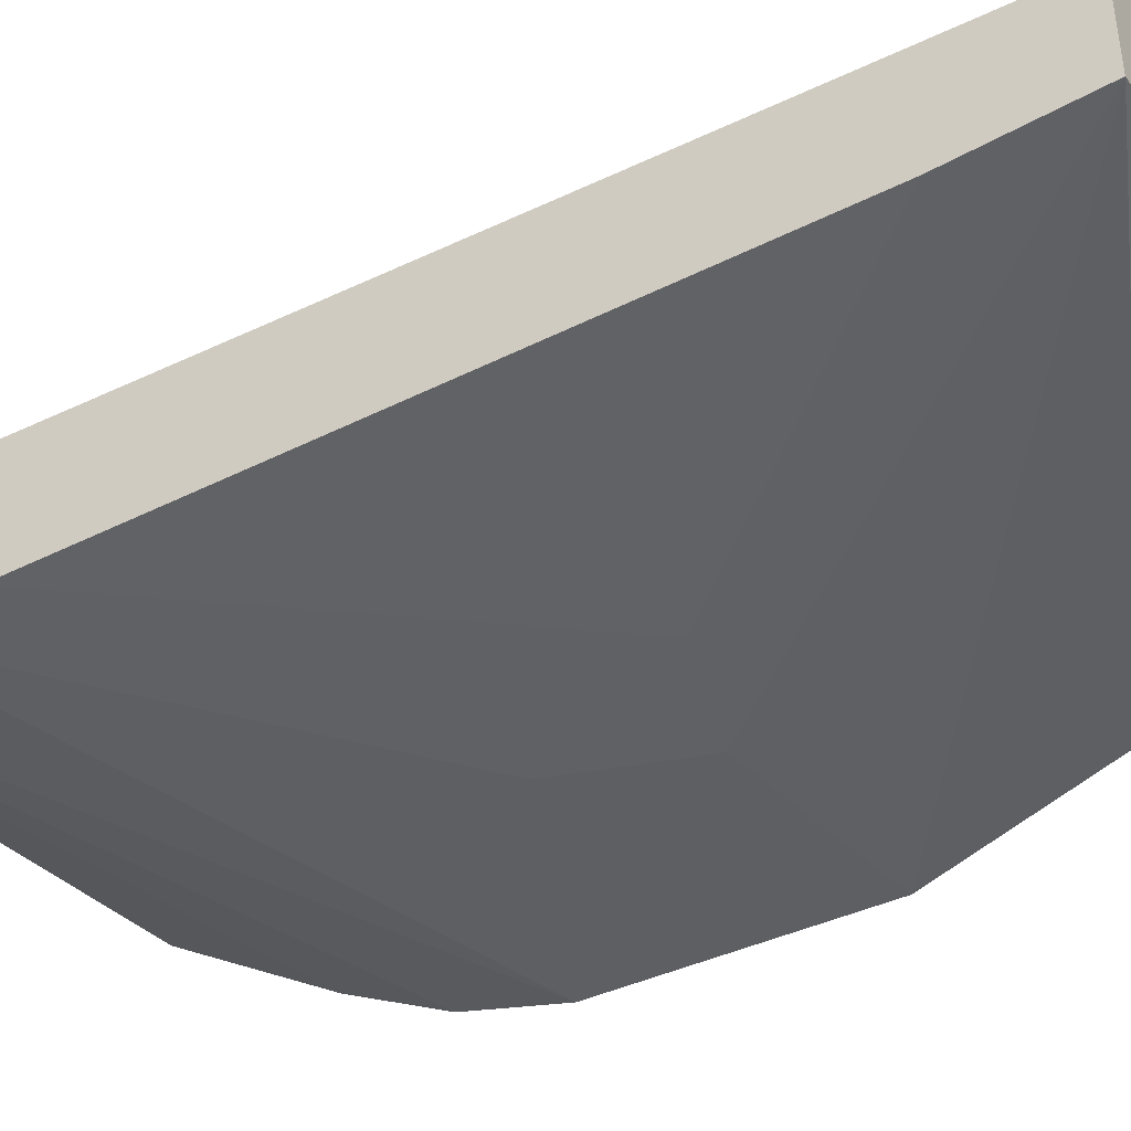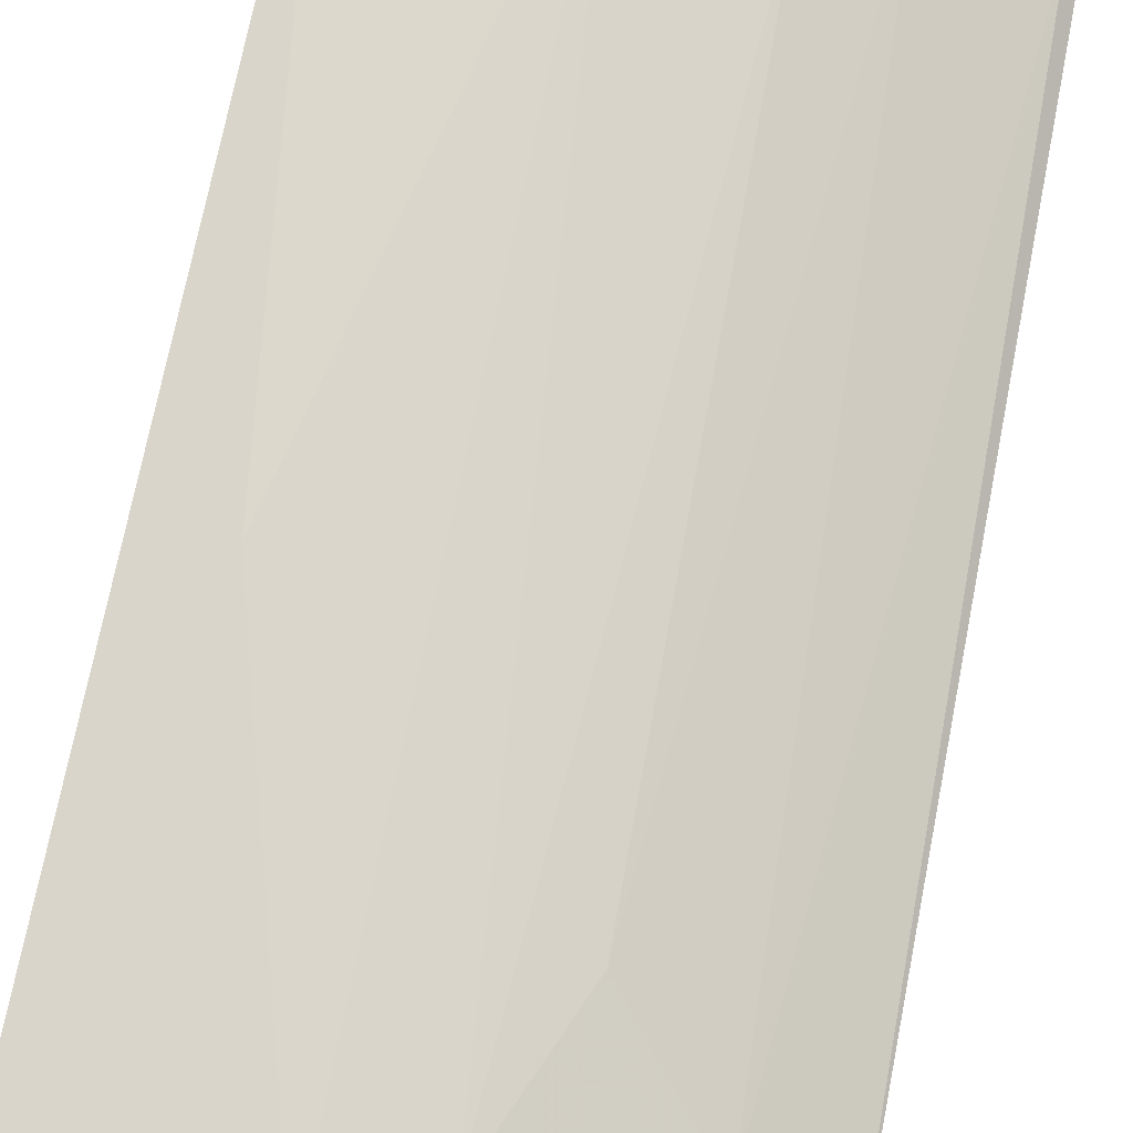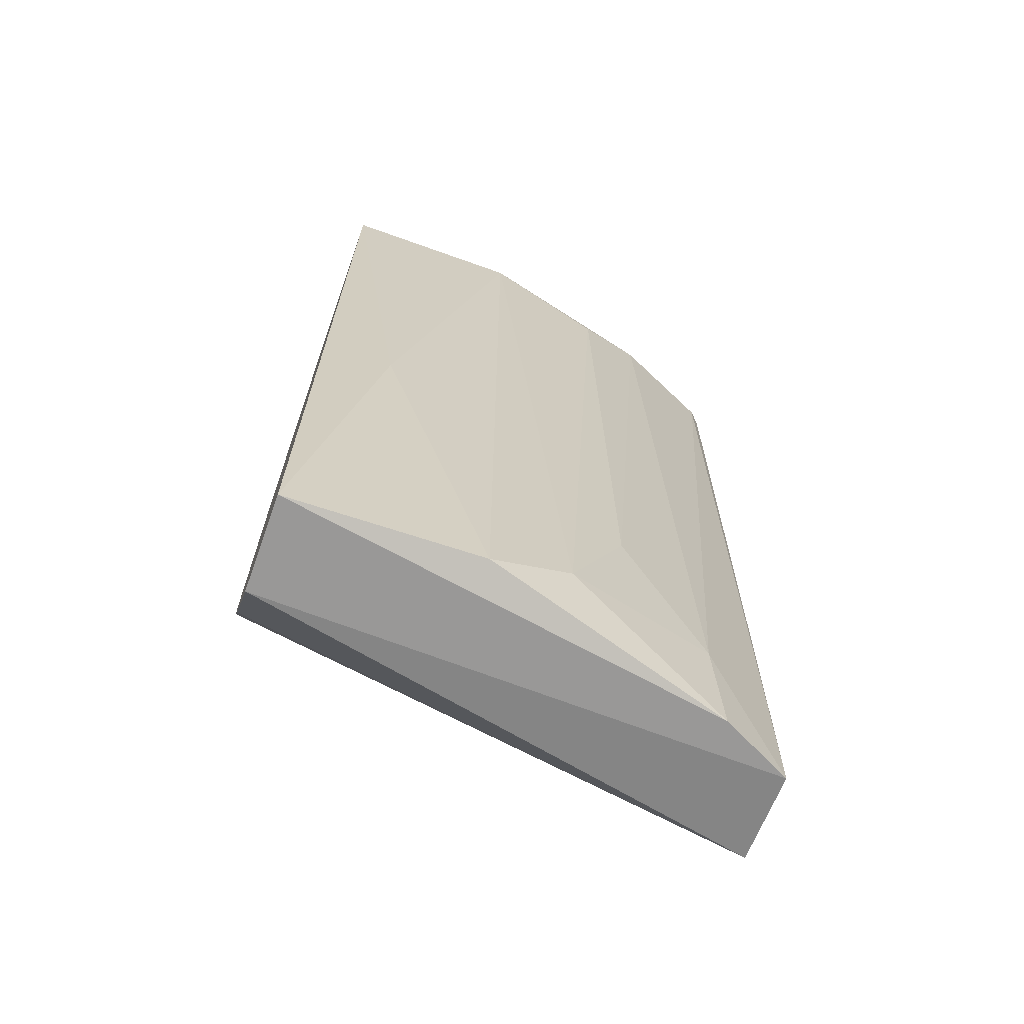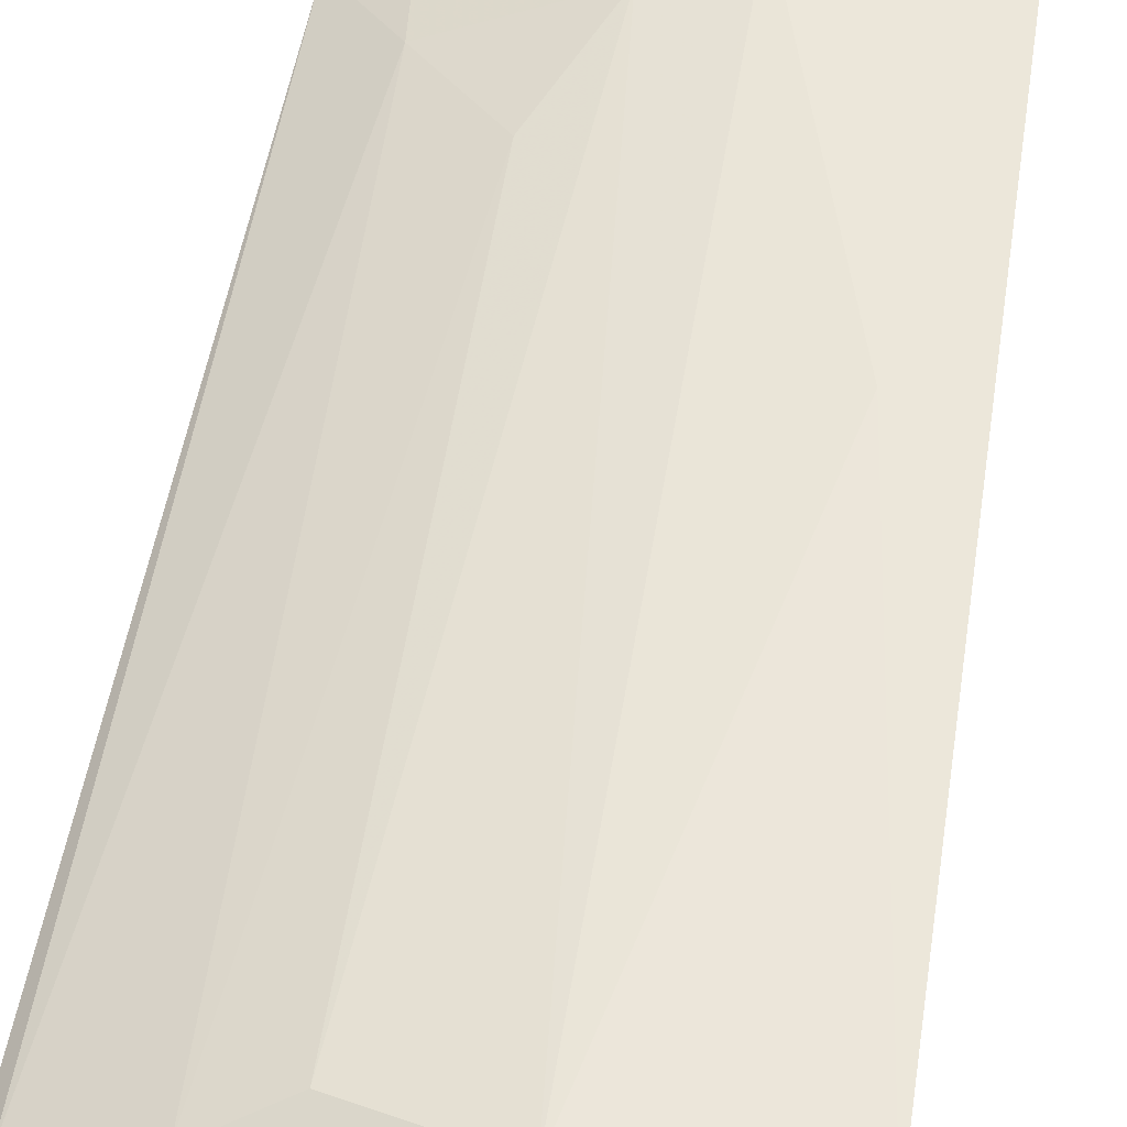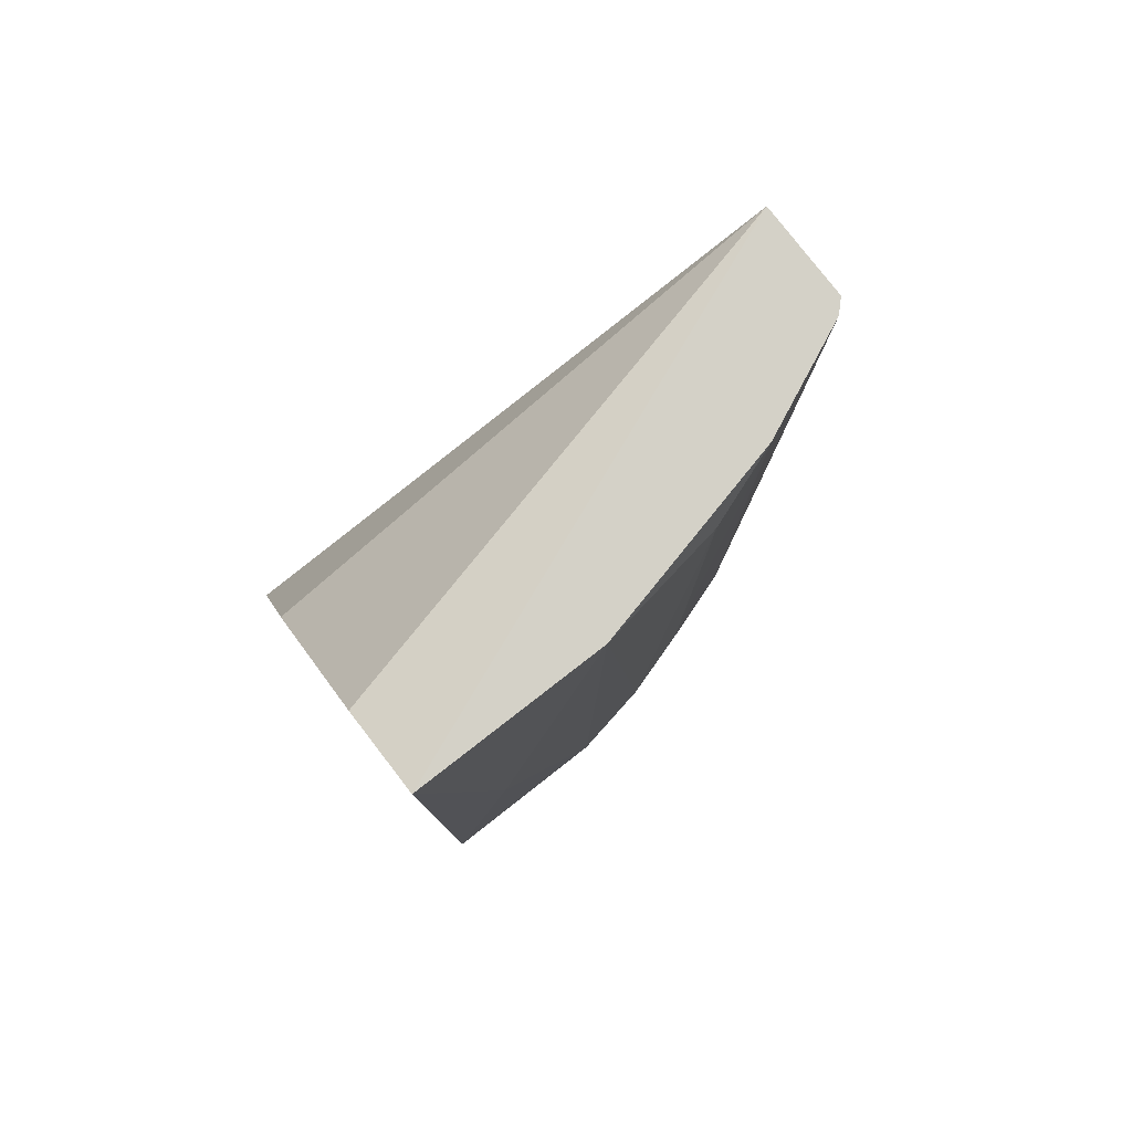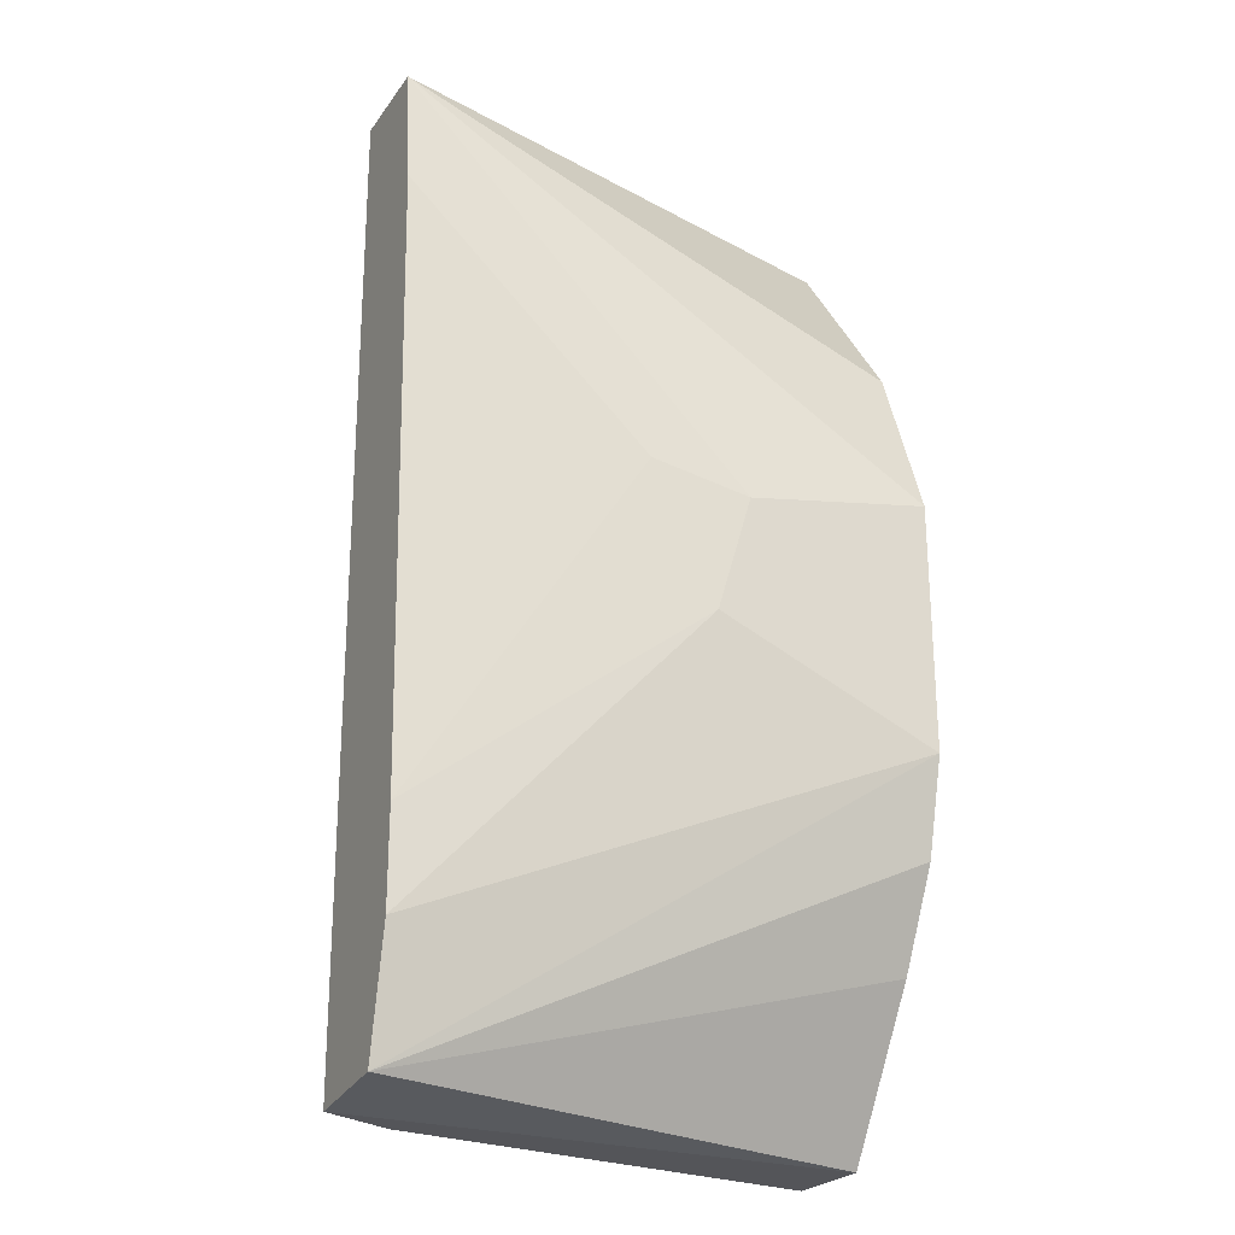
<metadata>
{"format":"obj","ext":"obj","renderer":"f3d","projection":"perspective","resolution":1024,"background":"white","views":[{"elev":-41.6,"azim":-60.5,"up":"+Y"},{"elev":72.7,"azim":-168.8,"up":"+Y"},{"elev":-68.7,"azim":160.3,"up":"+Z"},{"elev":54.3,"azim":9.3,"up":"+Y"},{"elev":79.8,"azim":142.2,"up":"+Z"},{"elev":-24.6,"azim":-27.1,"up":"+Z"}]}
</metadata>
<code>
v -0.03838 -0.03273 0.008193
v -0.02559 -0.03031 0.0362
v -0.03112 -0.03031 0.0362
v -0.02559 -0.03826 0.02548
v -0.04045 -0.03619 0.0362
v -0.02559 -0.03066 0.008193
v -0.04045 -0.03654 0.008541
v -0.02559 -0.03757 0.01545
v -0.04011 -0.03308 0.0362
v -0.03216 -0.03826 0.02099
v -0.03354 -0.03101 0.01027
v -0.02559 -0.03273 0.03585
v -0.02559 -0.03343 0.008193
v -0.04045 -0.03723 0.012
v -0.04045 -0.03377 0.008193
v -0.03492 -0.03101 0.03516
v -0.02559 -0.03654 0.03032
v -0.02559 -0.03826 0.01822
v -0.03112 -0.03066 0.008541
v -0.02766 -0.03031 0.0203
v -0.03803 -0.03239 0.01131
v -0.03388 -0.03792 0.02514
v -0.04045 -0.03654 0.03274
v -0.04045 -0.03343 0.0362
v -0.02559 -0.03619 0.01269
v -0.037 -0.0317 0.0362
v -0.03112 -0.03826 0.02444
v -0.03527 -0.03135 0.01442
v -0.04045 -0.03723 0.01476
f 13 8 25
f 7 13 25
f 8 7 25
f 9 15 24
f 15 5 24
f 1 15 21
f 5 14 23
f 15 9 21
f 11 1 21
f 9 3 26
f 5 9 24
f 3 16 26
f 10 22 29
f 4 5 27
f 10 4 27
f 22 10 27
f 23 22 27
f 5 23 27
f 16 11 28
f 11 21 28
f 26 16 28
f 21 26 28
f 14 10 29
f 23 14 29
f 19 3 20
f 21 9 26
f 6 19 20
f 1 6 13
f 3 2 20
f 22 23 29
f 2 3 5
f 2 4 6
f 6 4 8
f 5 3 9
f 4 2 12
f 2 5 12
f 6 8 13
f 5 7 14
f 7 5 15
f 1 13 15
f 13 7 15
f 2 6 20
f 5 4 17
f 3 11 16
f 11 3 19
f 1 11 19
f 10 14 18
f 14 7 18
f 6 1 19
f 7 8 18
f 8 4 18
f 12 5 17
f 4 12 17
f 4 10 18

</code>
